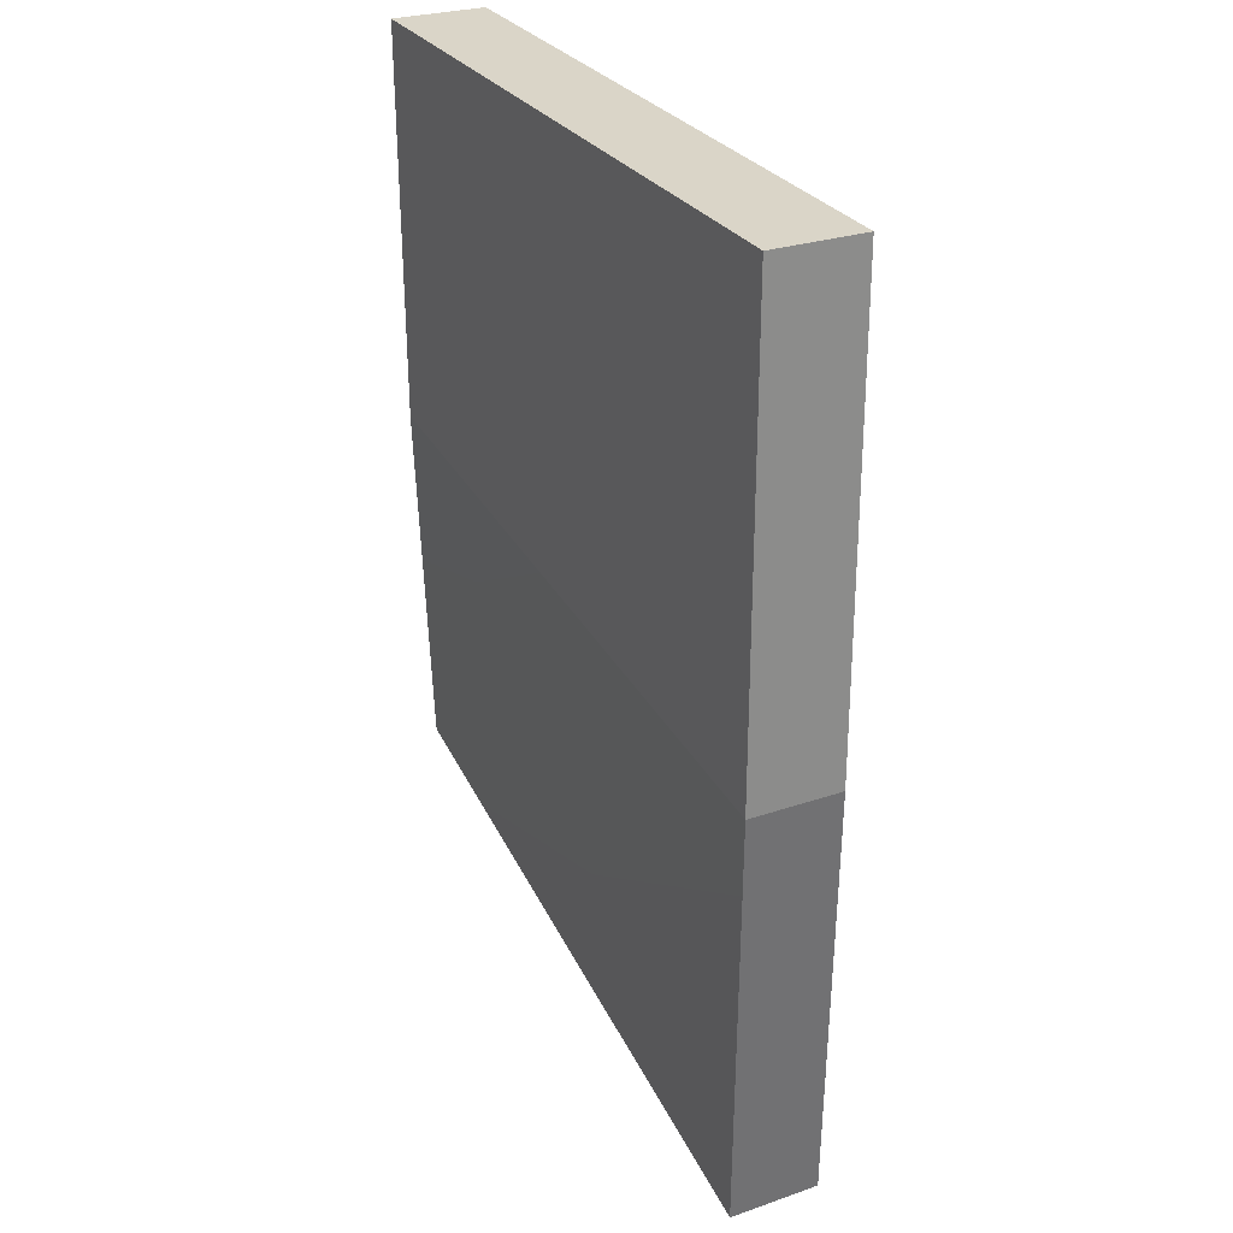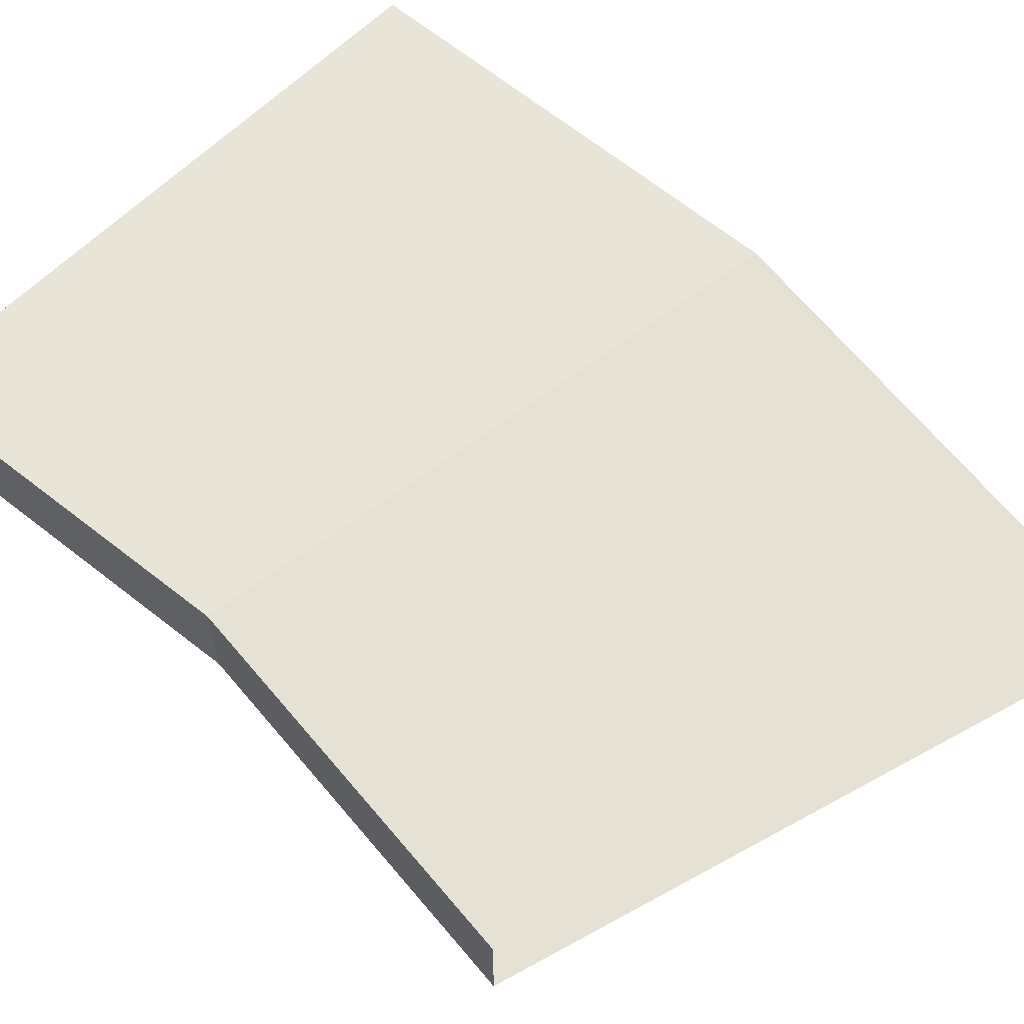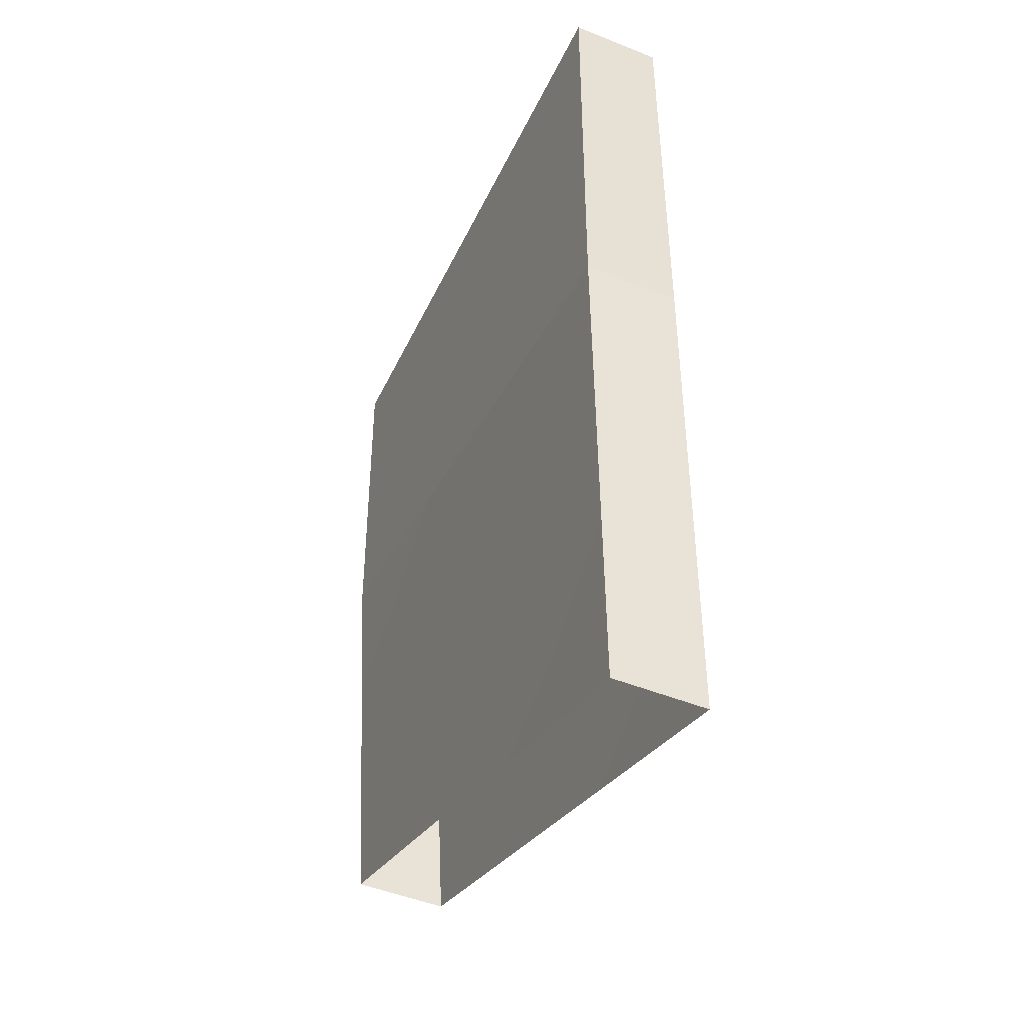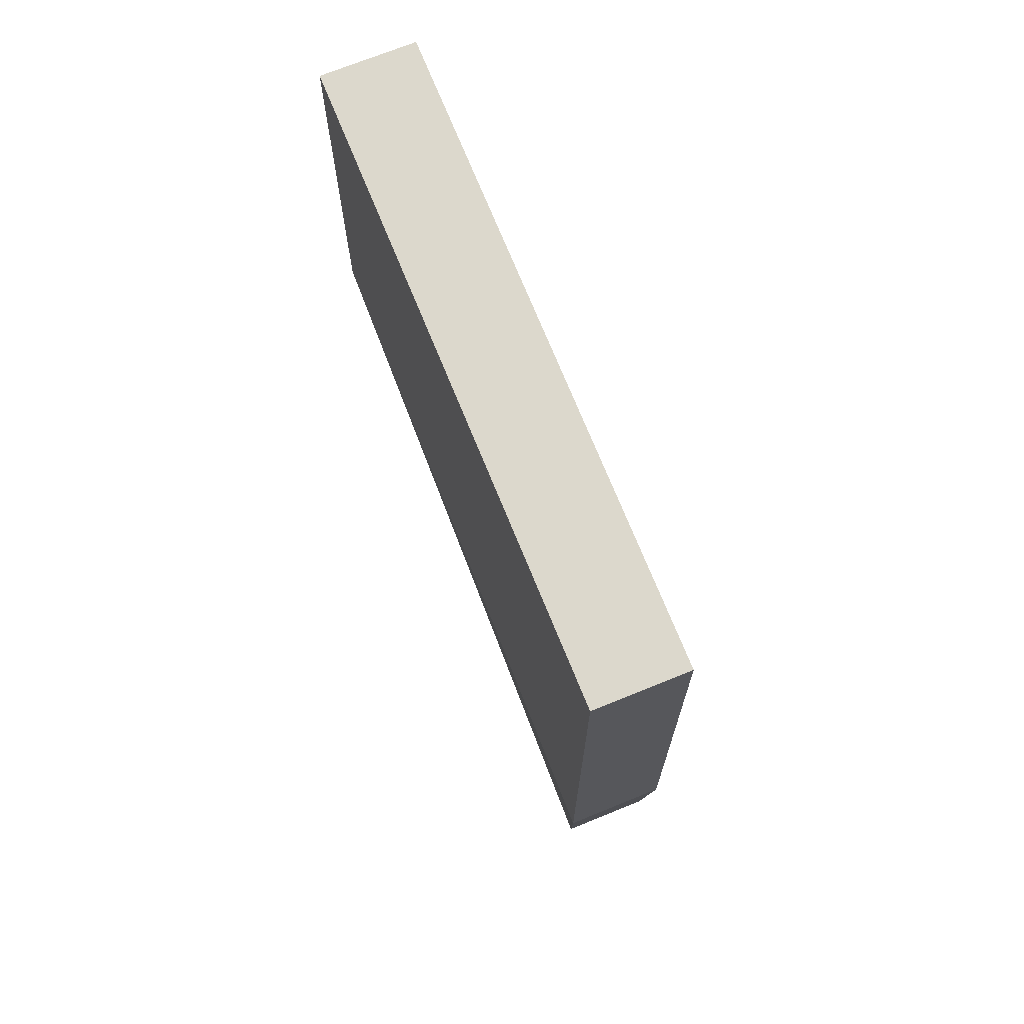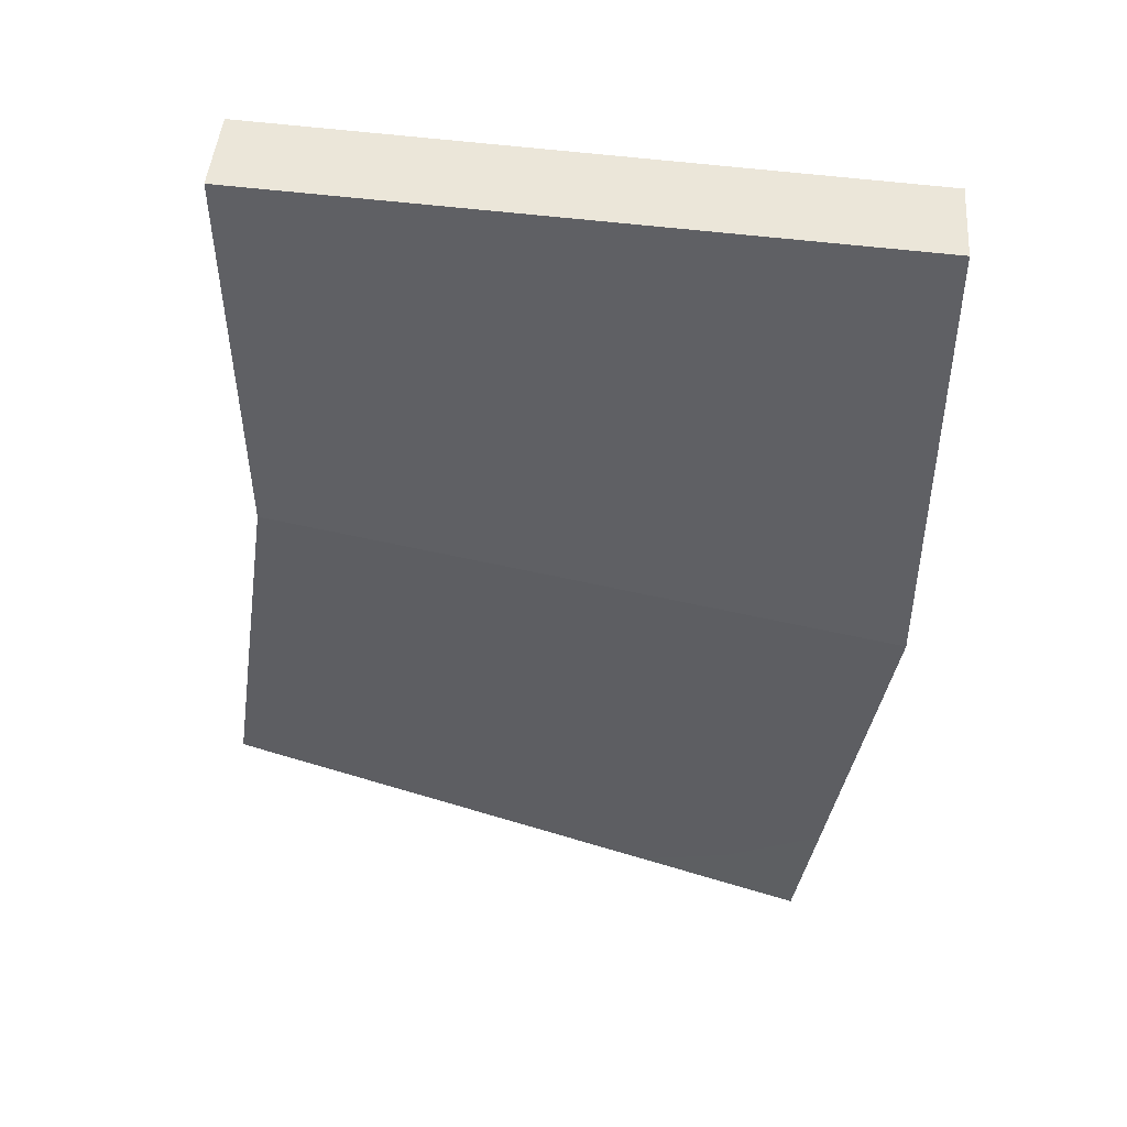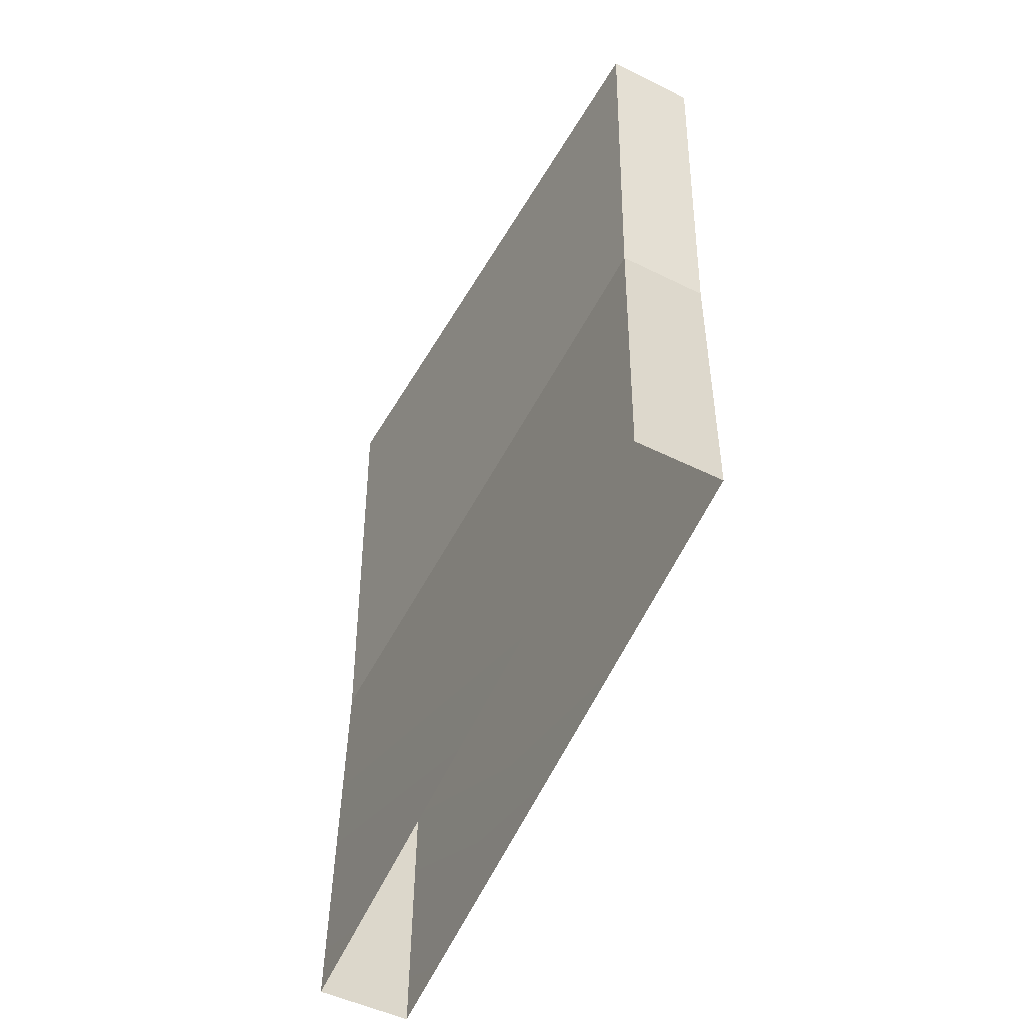
<metadata>
{"format":"obj","ext":"obj","renderer":"f3d","projection":"perspective","resolution":1024,"background":"white","views":[{"elev":26.0,"azim":-118.9,"up":"+Z"},{"elev":60.6,"azim":130.5,"up":"+Y"},{"elev":-48.6,"azim":-114.1,"up":"+Z"},{"elev":69.9,"azim":-112.3,"up":"+Z"},{"elev":44.7,"azim":-175.6,"up":"+Z"},{"elev":-47.8,"azim":60.6,"up":"+Z"}]}
</metadata>
<code>
o East Upper City Drive 3
g East Upper City Drive 3
v 91.21 14.19 -15.07
v 74.27 14.19 -16.08
v 91.21 16.71 -15.07
v 74.27 16.71 -16.08
v 74.38 14.19 -28.63
v 74.38 16.71 -28.63
v 76.51 13 -41.17
v 76.51 15.52 -41.17
v 92.49 13.06 -35.35
v 90.95 14.19 -25.21
v 90.95 16.71 -25.21
v 92.49 15.59 -35.35
g East Upper City Drive 3
f 3 4 2 1
f 4 6 5 2
f 6 8 7 5
f 9 12 11 10
f 10 11 3 1
f 3 11 6 4
f 11 12 8 6
f 5 7 9 10
f 2 5 10 1

</code>
